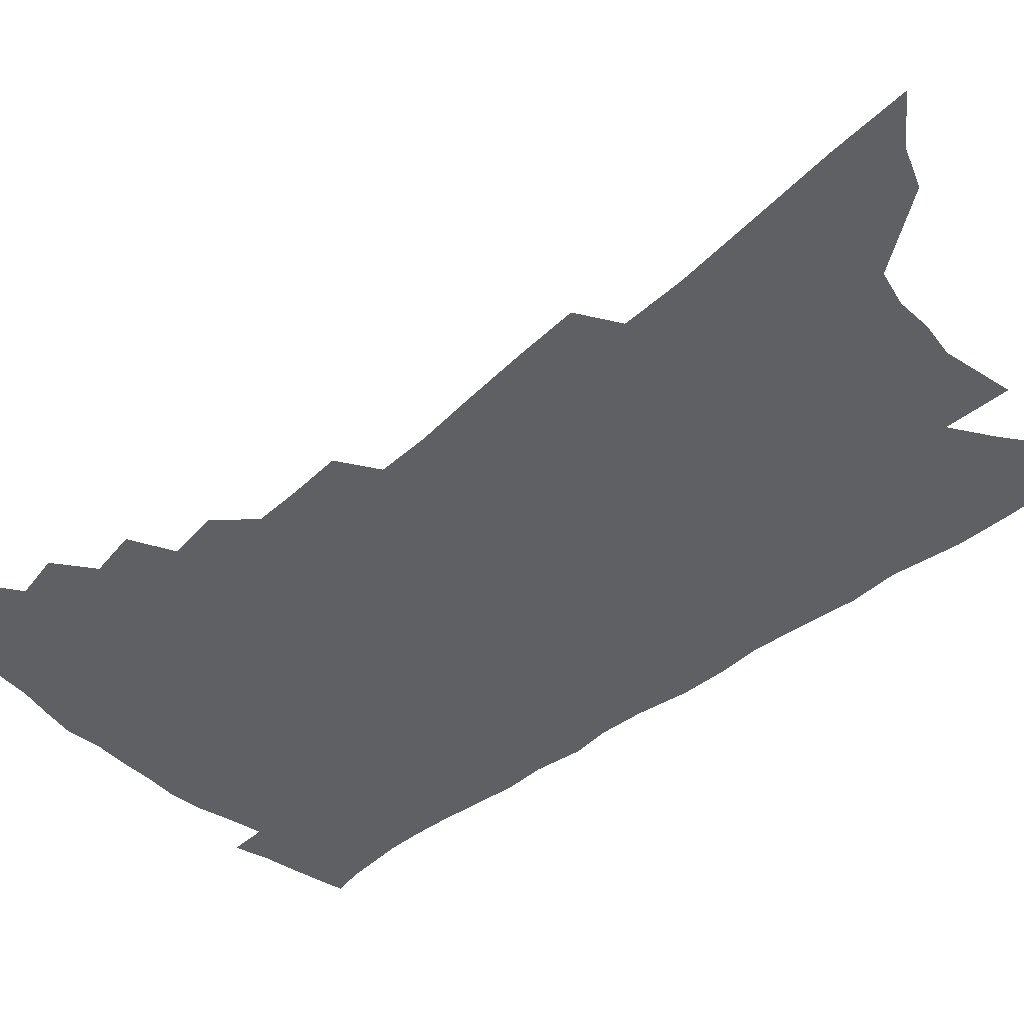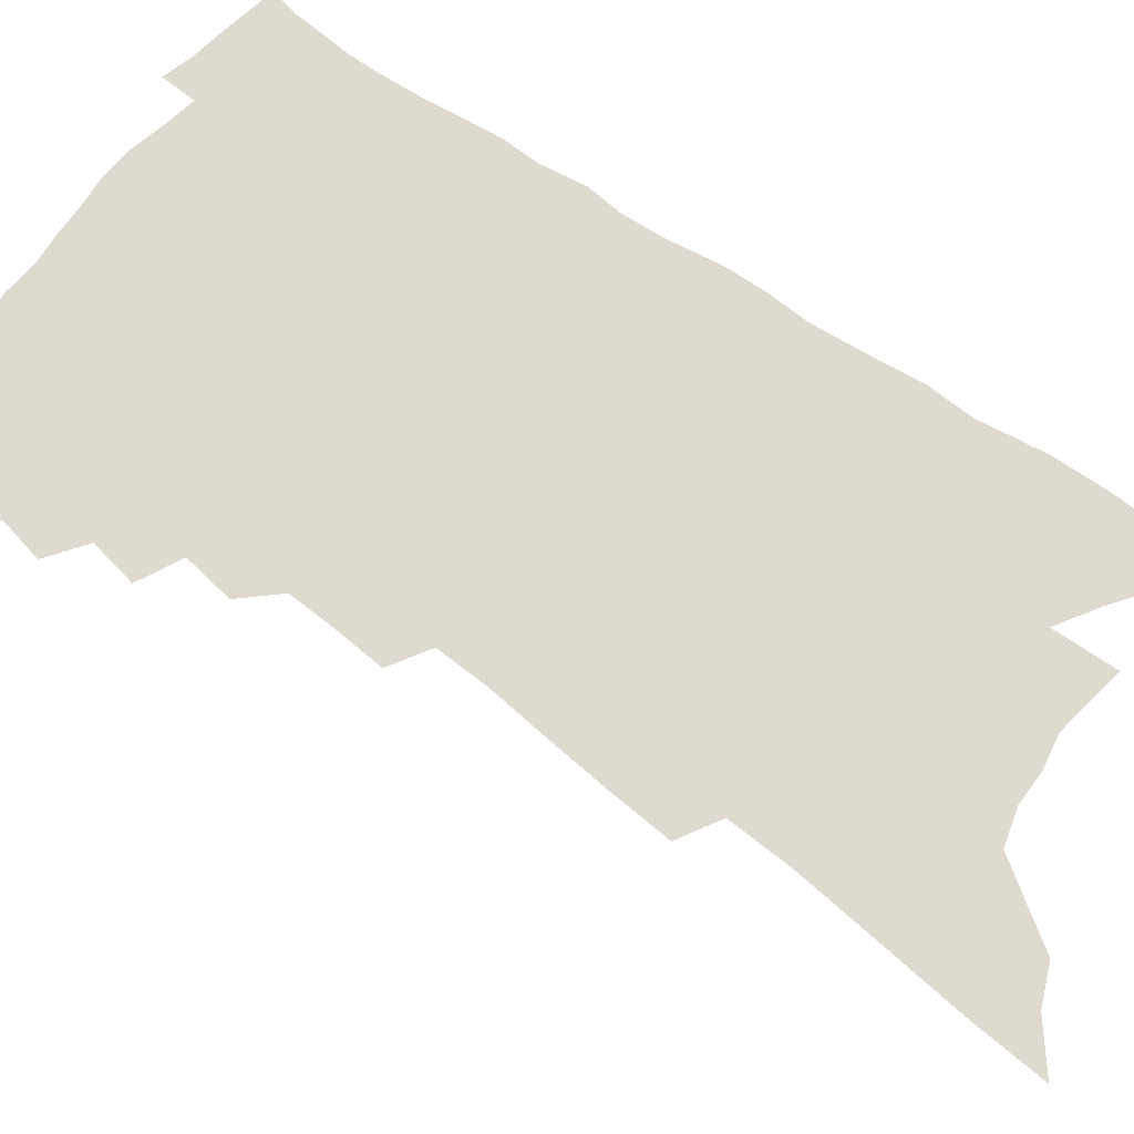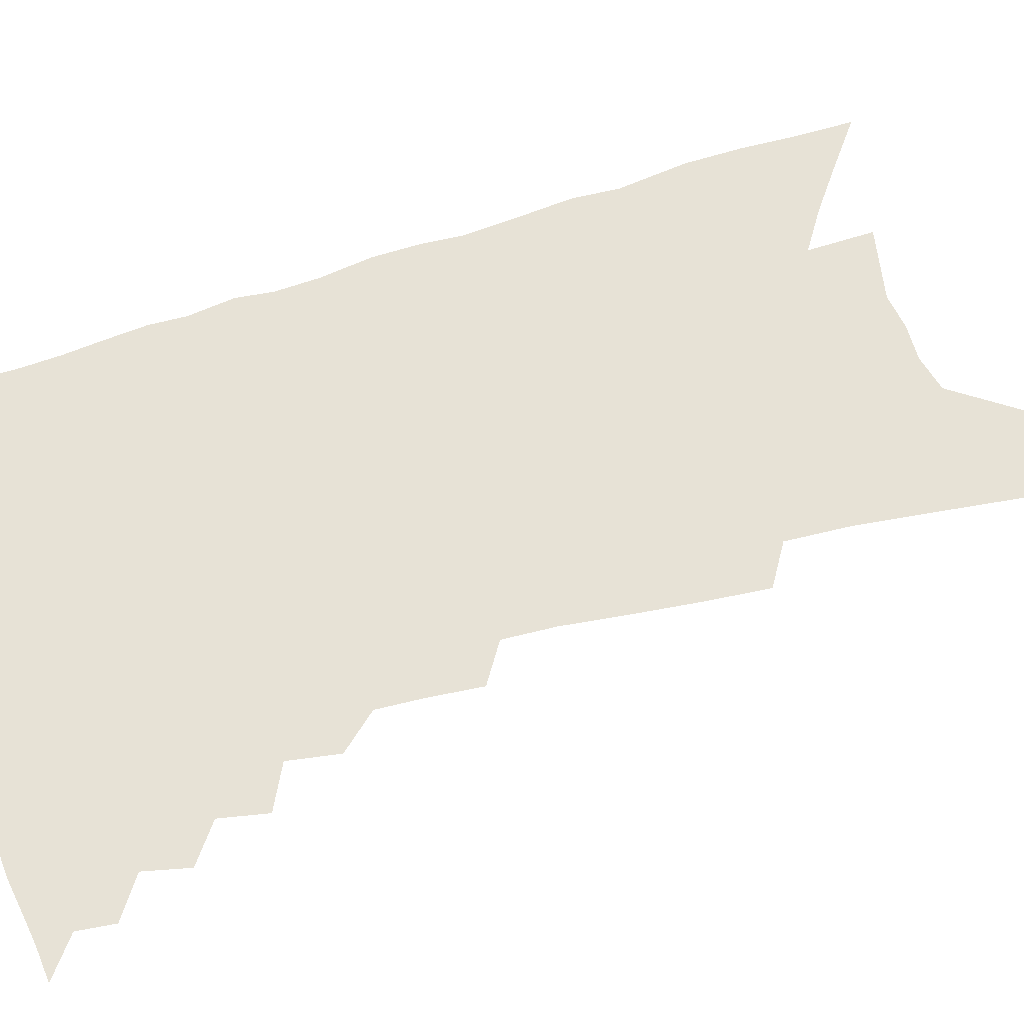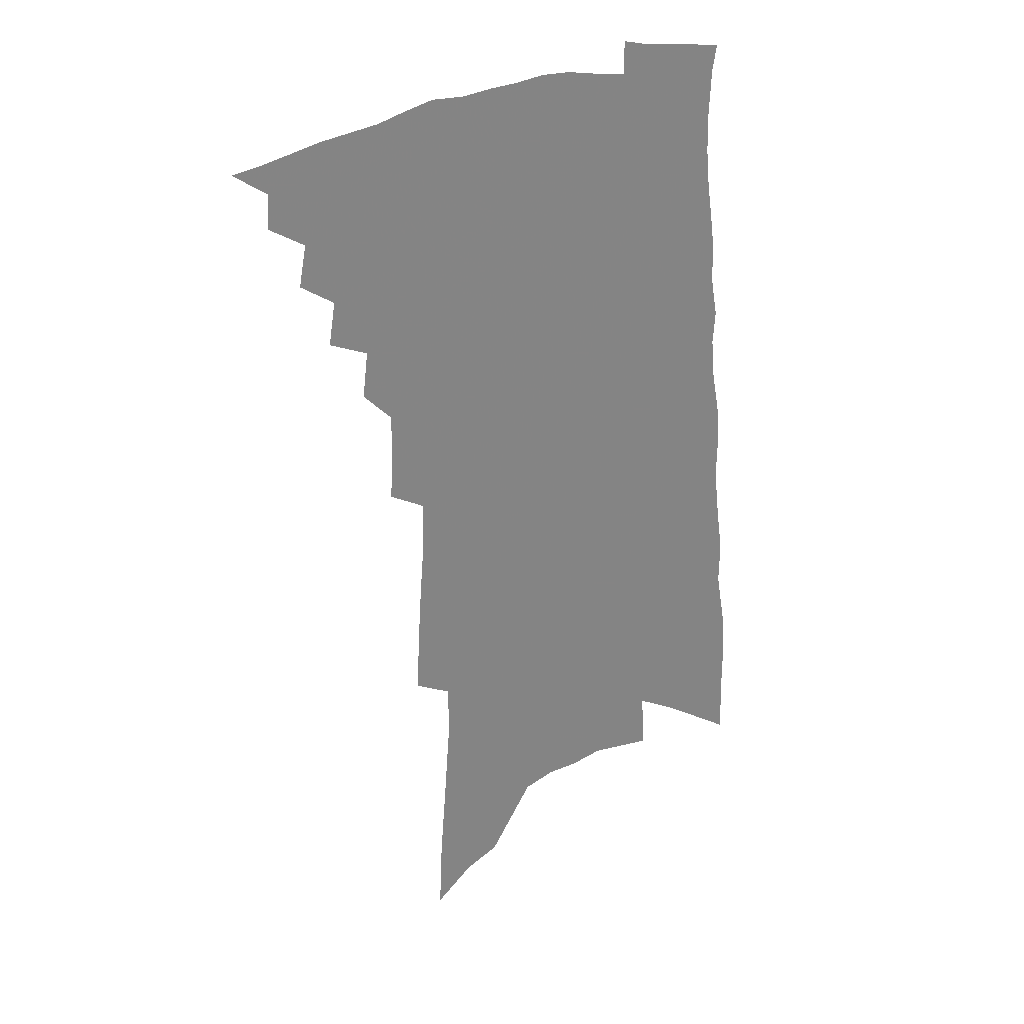
<metadata>
{"format":"obj","ext":"obj","renderer":"f3d","projection":"perspective","resolution":1024,"background":"white","views":[{"elev":-44.6,"azim":-44.4,"up":"+Z"},{"elev":70.7,"azim":-52.4,"up":"+Z"},{"elev":63.5,"azim":-104.6,"up":"+Z"},{"elev":29.6,"azim":-29.8,"up":"+Y"}]}
</metadata>
<code>
v 483 473.6 0
v 496 450.1 0
v 496.9 463.6 0
v 495.3 475.3 0
v 507.5 424.6 0
v 510.5 441 0
v 510 453.4 0
v 508.9 465.4 0
v 506.8 477.6 0
v 518.7 398 0
v 521.3 415.2 0
v 523 430.4 0
v 523.3 443.4 0
v 522.5 455.5 0
v 520.6 467.4 0
v 518.3 479.9 0
v 532.2 372.5 0
v 534.4 390.8 0
v 535.6 406.7 0
v 536.7 421.6 0
v 536.9 434.4 0
v 535.7 445.6 0
v 534.2 457.2 0
v 532.6 468.9 0
v 530.3 481.3 0
v 542.9 324.2 0
v 543.8 343.1 0
v 544 360.1 0
v 547.8 381.8 0
v 548.3 396.7 0
v 548.2 410 0
v 547.9 422.4 0
v 548 435.1 0
v 547.4 447 0
v 546.1 458.7 0
v 544.3 470.6 0
v 542.2 482.8 0
v 552.7 227.5 0
v 553.7 250.4 0
v 555.3 273.9 0
v 557.1 297.2 0
v 557.2 315.9 0
v 557.4 334.2 0
v 558.5 353 0
v 559.5 370.4 0
v 559.5 384.6 0
v 560.7 400.4 0
v 560.8 413.3 0
v 560.9 425.8 0
v 560.2 437.1 0
v 560 448.6 0
v 557.9 460.4 0
v 556 472.4 0
v 553.8 485.7 0
v 561.3 104 0
v 562.6 133.2 0
v 565.1 165.6 0
v 567.4 196.1 0
v 567.6 219.3 0
v 568.6 243.1 0
v 569.3 265.3 0
v 570.2 287.3 0
v 570.2 305.9 0
v 569.7 322.6 0
v 570.5 341.3 0
v 570.8 357.9 0
v 571.8 375 0
v 571.7 388.5 0
v 571.8 401.8 0
v 572.5 415.6 0
v 572.3 427.4 0
v 572.1 439 0
v 571 450.1 0
v 569.4 461.9 0
v 567.8 473.9 0
v 565.4 488.3 0
v 576.6 117.2 0
v 579.5 152.8 0
v 582 186.5 0
v 582.6 211.8 0
v 582.5 233.5 0
v 581.8 252.4 0
v 582.2 273.9 0
v 583.1 295.9 0
v 583.1 314.3 0
v 582.2 329 0
v 582.3 345.5 0
v 583.1 363.2 0
v 583 377.2 0
v 583.5 392.1 0
v 583.7 405.1 0
v 583.7 417.3 0
v 583.7 429.2 0
v 583.2 440 0
v 582.5 451 0
v 581.2 462.6 0
v 579.7 474.9 0
v 578.5 487.4 0
v 590.4 123.6 0
v 594.4 167.4 0
v 595.4 196.7 0
v 595.8 221.9 0
v 595.2 241.6 0
v 595 262.4 0
v 595 282.5 0
v 594.5 299.8 0
v 594.2 316.9 0
v 594.4 335.2 0
v 594.3 350.9 0
v 594.2 365.4 0
v 594.2 379.2 0
v 594.1 391.8 0
v 594.4 405.4 0
v 594.5 418.1 0
v 594.3 429.3 0
v 594.2 440.7 0
v 593.7 451.7 0
v 592.9 463.1 0
v 591.8 474.9 0
v 590.2 488.6 0
v 608.2 151.9 0
v 608.5 181.4 0
v 608.1 205.4 0
v 607.4 224.5 0
v 606.8 244.2 0
v 606.3 261.7 0
v 606.4 287.1 0
v 606.1 304.8 0
v 605.6 320.6 0
v 605.3 336.3 0
v 605.1 351.9 0
v 605.1 366.8 0
v 605.1 381.1 0
v 605.5 395.1 0
v 605.2 406.6 0
v 605.5 419.4 0
v 605.3 430.1 0
v 605.1 441.1 0
v 605.1 452.1 0
v 604.4 463.5 0
v 603.3 475.9 0
v 602 489 0
v 621 155.8 0
v 620.6 184 0
v 619.9 208 0
v 619.4 230.4 0
v 618.3 246.2 0
v 617.9 266.2 0
v 617.5 288.9 0
v 617 304.7 0
v 616.6 323.6 0
v 616.2 339.1 0
v 615.9 353.4 0
v 615.8 367.6 0
v 615.8 382.4 0
v 615.8 395.7 0
v 615.8 407.2 0
v 615.9 419.1 0
v 616.3 430.9 0
v 616.3 441.6 0
v 616.3 452.4 0
v 616 463.3 0
v 615.3 475.1 0
v 613.5 490.3 0
v 633.6 156.2 0
v 632.6 185.9 0
v 631.6 213.4 0
v 630.9 231.1 0
v 630 252 0
v 629.1 268 0
v 628.6 288 0
v 628 305.1 0
v 627.4 322.7 0
v 626.8 339.4 0
v 626.8 351.6 0
v 626.4 369.2 0
v 626.2 382.5 0
v 626.3 394.9 0
v 626.3 407.6 0
v 626.4 419.4 0
v 626.7 430.8 0
v 627 441.8 0
v 627.3 452.4 0
v 627.2 463.3 0
v 626.5 475.9 0
v 625.5 489.5 0
v 646.2 158.8 0
v 644.7 187.1 0
v 644 208.6 0
v 642.5 231.1 0
v 641.7 249.5 0
v 640.2 273.3 0
v 639.6 289 0
v 638.9 305.5 0
v 638.3 321.9 0
v 637.5 339.2 0
v 637.4 352.9 0
v 636.9 368.1 0
v 636.8 381.6 0
v 636.7 394.4 0
v 636.6 407.6 0
v 636.8 419.2 0
v 637 430.8 0
v 637.4 441.5 0
v 638 452.2 0
v 638.2 463.1 0
v 638.6 474.4 0
v 638.5 486.7 0
v 659 157.1 0
v 657.4 183.3 0
v 656 207 0
v 654.5 228.9 0
v 653.3 248.7 0
v 652.3 268 0
v 650.8 287.6 0
v 650.1 304.1 0
v 649.3 320.4 0
v 648.6 336.5 0
v 648.9 349.1 0
v 647.6 366.7 0
v 647.4 380.1 0
v 647.4 392.9 0
v 647.5 405.1 0
v 647.3 418.2 0
v 647.6 429.5 0
v 648.1 440.2 0
v 648.6 452.1 0
v 649.1 462.4 0
v 650.1 473 0
v 650.4 484.7 0
v 650.5 497.9 0
v 671.8 155.4 0
v 670.4 178.9 0
v 669.2 200.7 0
v 667.4 223.4 0
v 665.7 244.5 0
v 663.9 265.9 0
v 662.5 284.3 0
v 661.3 301.9 0
v 660.8 317.6 0
v 660.4 332.7 0
v 659.7 348.2 0
v 658.9 363.4 0
v 658.8 376.9 0
v 658.7 389.8 0
v 658 404.1 0
v 658.1 416.3 0
v 657.9 428.8 0
v 658.5 439.7 0
v 658.8 451.2 0
v 659.7 461.6 0
v 660.7 472 0
v 661.8 482.5 0
v 662.3 494.8 0
v 684.9 170.5 0
v 682.8 194.4 0
v 680.5 217.9 0
v 678.9 238.4 0
v 677.6 258 0
v 675.6 277.8 0
v 674 296.1 0
v 673.2 312.5 0
v 672.6 328.1 0
v 671.8 343.7 0
v 671.2 358.4 0
v 670.6 373.1 0
v 669.8 387.7 0
v 668.8 402 0
v 669 414.2 0
v 669.1 426.3 0
v 669.3 438 0
v 669.1 450.3 0
v 670.1 460.6 0
v 671.1 471 0
v 672.2 481.2 0
v 673.1 493.4 0
v 700.4 160 0
v 697.9 184.7 0
v 695.9 207.1 0
v 694 228.4 0
v 692.6 248.1 0
v 689.8 269.4 0
v 689 286.7 0
v 686.7 305.5 0
v 686.6 320.7 0
v 685.5 336.9 0
v 683.3 354 0
v 683.6 367.6 0
v 682.7 382.2 0
v 682.6 395.7 0
v 680.9 410.6 0
v 680.3 423.8 0
v 680 436.4 0
v 680.3 448 0
v 680.2 459.8 0
v 681.5 469.8 0
v 682.2 479.9 0
v 683.7 491.6 0
v 716.6 148.8 0
v 715.8 169.8 0
v 715.8 189.2 0
v 714.7 209.5 0
v 710.5 233.9 0
v 710.7 251.2 0
v 707.9 271.7 0
v 705.7 290.8 0
v 705.9 306.1 0
v 705 322.5 0
v 701.5 341.6 0
v 700.1 357.6 0
v 701 370.8 0
v 698.1 387.7 0
v 698 401.2 0
v 696 416.2 0
v 693.9 431 0
v 692.5 444.7 0
v 691.9 457.3 0
v 692.4 468.3 0
v 692.9 479.2 0
v 694.6 489.7 0
f 3 4 1
f 6 7 2
f 2 7 3
f 7 8 3
f 3 8 4
f 8 9 4
f 11 12 5
f 5 12 6
f 12 13 6
f 6 13 7
f 13 14 7
f 7 14 8
f 14 15 8
f 8 15 9
f 15 16 9
f 18 19 10
f 10 19 11
f 19 20 11
f 11 20 12
f 20 21 12
f 12 21 13
f 21 22 13
f 13 22 14
f 22 23 14
f 14 23 15
f 23 24 15
f 15 24 16
f 24 25 16
f 28 29 17
f 17 29 18
f 29 30 18
f 18 30 19
f 30 31 19
f 19 31 20
f 31 32 20
f 20 32 21
f 32 33 21
f 21 33 22
f 33 34 22
f 22 34 23
f 34 35 23
f 23 35 24
f 35 36 24
f 24 36 25
f 36 37 25
f 42 43 26
f 26 43 27
f 43 44 27
f 27 44 28
f 44 45 28
f 28 45 29
f 45 46 29
f 29 46 30
f 46 47 30
f 30 47 31
f 47 48 31
f 31 48 32
f 48 49 32
f 32 49 33
f 49 50 33
f 33 50 34
f 50 51 34
f 34 51 35
f 51 52 35
f 35 52 36
f 52 53 36
f 36 53 37
f 53 54 37
f 59 60 38
f 38 60 39
f 60 61 39
f 39 61 40
f 61 62 40
f 40 62 41
f 62 63 41
f 41 63 42
f 63 64 42
f 42 64 43
f 64 65 43
f 43 65 44
f 65 66 44
f 44 66 45
f 66 67 45
f 45 67 46
f 67 68 46
f 46 68 47
f 68 69 47
f 47 69 48
f 69 70 48
f 48 70 49
f 70 71 49
f 49 71 50
f 71 72 50
f 50 72 51
f 72 73 51
f 51 73 52
f 73 74 52
f 52 74 53
f 74 75 53
f 53 75 54
f 75 76 54
f 55 77 56
f 77 78 56
f 56 78 57
f 78 79 57
f 57 79 58
f 79 80 58
f 58 80 59
f 80 81 59
f 59 81 60
f 81 82 60
f 60 82 61
f 82 83 61
f 61 83 62
f 83 84 62
f 62 84 63
f 84 85 63
f 63 85 64
f 85 86 64
f 64 86 65
f 86 87 65
f 65 87 66
f 87 88 66
f 66 88 67
f 88 89 67
f 67 89 68
f 89 90 68
f 68 90 69
f 90 91 69
f 69 91 70
f 91 92 70
f 70 92 71
f 92 93 71
f 71 93 72
f 93 94 72
f 72 94 73
f 94 95 73
f 73 95 74
f 95 96 74
f 74 96 75
f 96 97 75
f 75 97 76
f 97 98 76
f 77 99 78
f 99 100 78
f 78 100 79
f 100 101 79
f 79 101 80
f 101 102 80
f 80 102 81
f 102 103 81
f 81 103 82
f 103 104 82
f 82 104 83
f 104 105 83
f 83 105 84
f 105 106 84
f 84 106 85
f 106 107 85
f 85 107 86
f 107 108 86
f 86 108 87
f 108 109 87
f 87 109 88
f 109 110 88
f 88 110 89
f 110 111 89
f 89 111 90
f 111 112 90
f 90 112 91
f 112 113 91
f 91 113 92
f 113 114 92
f 92 114 93
f 114 115 93
f 93 115 94
f 115 116 94
f 94 116 95
f 116 117 95
f 95 117 96
f 117 118 96
f 96 118 97
f 118 119 97
f 97 119 98
f 119 120 98
f 99 121 100
f 121 122 100
f 100 122 101
f 122 123 101
f 101 123 102
f 123 124 102
f 102 124 103
f 124 125 103
f 103 125 104
f 125 126 104
f 104 126 105
f 126 127 105
f 105 127 106
f 127 128 106
f 106 128 107
f 128 129 107
f 107 129 108
f 129 130 108
f 108 130 109
f 130 131 109
f 109 131 110
f 131 132 110
f 110 132 111
f 132 133 111
f 111 133 112
f 133 134 112
f 112 134 113
f 134 135 113
f 113 135 114
f 135 136 114
f 114 136 115
f 136 137 115
f 115 137 116
f 137 138 116
f 116 138 117
f 138 139 117
f 117 139 118
f 139 140 118
f 118 140 119
f 140 141 119
f 119 141 120
f 141 142 120
f 121 143 122
f 143 144 122
f 122 144 123
f 144 145 123
f 123 145 124
f 145 146 124
f 124 146 125
f 146 147 125
f 125 147 126
f 147 148 126
f 126 148 127
f 148 149 127
f 127 149 128
f 149 150 128
f 128 150 129
f 150 151 129
f 129 151 130
f 151 152 130
f 130 152 131
f 152 153 131
f 131 153 132
f 153 154 132
f 132 154 133
f 154 155 133
f 133 155 134
f 155 156 134
f 134 156 135
f 156 157 135
f 135 157 136
f 157 158 136
f 136 158 137
f 158 159 137
f 137 159 138
f 159 160 138
f 138 160 139
f 160 161 139
f 139 161 140
f 161 162 140
f 140 162 141
f 162 163 141
f 141 163 142
f 163 164 142
f 143 165 144
f 165 166 144
f 144 166 145
f 166 167 145
f 145 167 146
f 167 168 146
f 146 168 147
f 168 169 147
f 147 169 148
f 169 170 148
f 148 170 149
f 170 171 149
f 149 171 150
f 171 172 150
f 150 172 151
f 172 173 151
f 151 173 152
f 173 174 152
f 152 174 153
f 174 175 153
f 153 175 154
f 175 176 154
f 154 176 155
f 176 177 155
f 155 177 156
f 177 178 156
f 156 178 157
f 178 179 157
f 157 179 158
f 179 180 158
f 158 180 159
f 180 181 159
f 159 181 160
f 181 182 160
f 160 182 161
f 182 183 161
f 161 183 162
f 183 184 162
f 162 184 163
f 184 185 163
f 163 185 164
f 185 186 164
f 165 187 166
f 187 188 166
f 166 188 167
f 188 189 167
f 167 189 168
f 189 190 168
f 168 190 169
f 190 191 169
f 169 191 170
f 191 192 170
f 170 192 171
f 192 193 171
f 171 193 172
f 193 194 172
f 172 194 173
f 194 195 173
f 173 195 174
f 195 196 174
f 174 196 175
f 196 197 175
f 175 197 176
f 197 198 176
f 176 198 177
f 198 199 177
f 177 199 178
f 199 200 178
f 178 200 179
f 200 201 179
f 179 201 180
f 201 202 180
f 180 202 181
f 202 203 181
f 181 203 182
f 203 204 182
f 182 204 183
f 204 205 183
f 183 205 184
f 205 206 184
f 184 206 185
f 206 207 185
f 185 207 186
f 207 208 186
f 187 209 188
f 209 210 188
f 188 210 189
f 210 211 189
f 189 211 190
f 211 212 190
f 190 212 191
f 212 213 191
f 191 213 192
f 213 214 192
f 192 214 193
f 214 215 193
f 193 215 194
f 215 216 194
f 194 216 195
f 216 217 195
f 195 217 196
f 217 218 196
f 196 218 197
f 218 219 197
f 197 219 198
f 219 220 198
f 198 220 199
f 220 221 199
f 199 221 200
f 221 222 200
f 200 222 201
f 222 223 201
f 201 223 202
f 223 224 202
f 202 224 203
f 224 225 203
f 203 225 204
f 225 226 204
f 204 226 205
f 226 227 205
f 205 227 206
f 227 228 206
f 206 228 207
f 228 229 207
f 207 229 208
f 229 230 208
f 209 232 210
f 232 233 210
f 210 233 211
f 233 234 211
f 211 234 212
f 234 235 212
f 212 235 213
f 235 236 213
f 213 236 214
f 236 237 214
f 214 237 215
f 237 238 215
f 215 238 216
f 238 239 216
f 216 239 217
f 239 240 217
f 217 240 218
f 240 241 218
f 218 241 219
f 241 242 219
f 219 242 220
f 242 243 220
f 220 243 221
f 243 244 221
f 221 244 222
f 244 245 222
f 222 245 223
f 245 246 223
f 223 246 224
f 246 247 224
f 224 247 225
f 247 248 225
f 225 248 226
f 248 249 226
f 226 249 227
f 249 250 227
f 227 250 228
f 250 251 228
f 228 251 229
f 251 252 229
f 229 252 230
f 252 253 230
f 230 253 231
f 253 254 231
f 233 255 234
f 255 256 234
f 234 256 235
f 256 257 235
f 235 257 236
f 257 258 236
f 236 258 237
f 258 259 237
f 237 259 238
f 259 260 238
f 238 260 239
f 260 261 239
f 239 261 240
f 261 262 240
f 240 262 241
f 262 263 241
f 241 263 242
f 263 264 242
f 242 264 243
f 264 265 243
f 243 265 244
f 265 266 244
f 244 266 245
f 266 267 245
f 245 267 246
f 267 268 246
f 246 268 247
f 268 269 247
f 247 269 248
f 269 270 248
f 248 270 249
f 270 271 249
f 249 271 250
f 271 272 250
f 250 272 251
f 272 273 251
f 251 273 252
f 273 274 252
f 252 274 253
f 274 275 253
f 253 275 254
f 275 276 254
f 255 277 256
f 277 278 256
f 256 278 257
f 278 279 257
f 257 279 258
f 279 280 258
f 258 280 259
f 280 281 259
f 259 281 260
f 281 282 260
f 260 282 261
f 282 283 261
f 261 283 262
f 283 284 262
f 262 284 263
f 284 285 263
f 263 285 264
f 285 286 264
f 264 286 265
f 286 287 265
f 265 287 266
f 287 288 266
f 266 288 267
f 288 289 267
f 267 289 268
f 289 290 268
f 268 290 269
f 290 291 269
f 269 291 270
f 291 292 270
f 270 292 271
f 292 293 271
f 271 293 272
f 293 294 272
f 272 294 273
f 294 295 273
f 273 295 274
f 295 296 274
f 274 296 275
f 296 297 275
f 275 297 276
f 297 298 276
f 277 299 278
f 299 300 278
f 278 300 279
f 300 301 279
f 279 301 280
f 301 302 280
f 280 302 281
f 302 303 281
f 281 303 282
f 303 304 282
f 282 304 283
f 304 305 283
f 283 305 284
f 305 306 284
f 284 306 285
f 306 307 285
f 285 307 286
f 307 308 286
f 286 308 287
f 308 309 287
f 287 309 288
f 309 310 288
f 288 310 289
f 310 311 289
f 289 311 290
f 311 312 290
f 290 312 291
f 312 313 291
f 291 313 292
f 313 314 292
f 292 314 293
f 314 315 293
f 293 315 294
f 315 316 294
f 294 316 295
f 316 317 295
f 295 317 296
f 317 318 296
f 296 318 297
f 318 319 297
f 297 319 298
f 319 320 298

</code>
